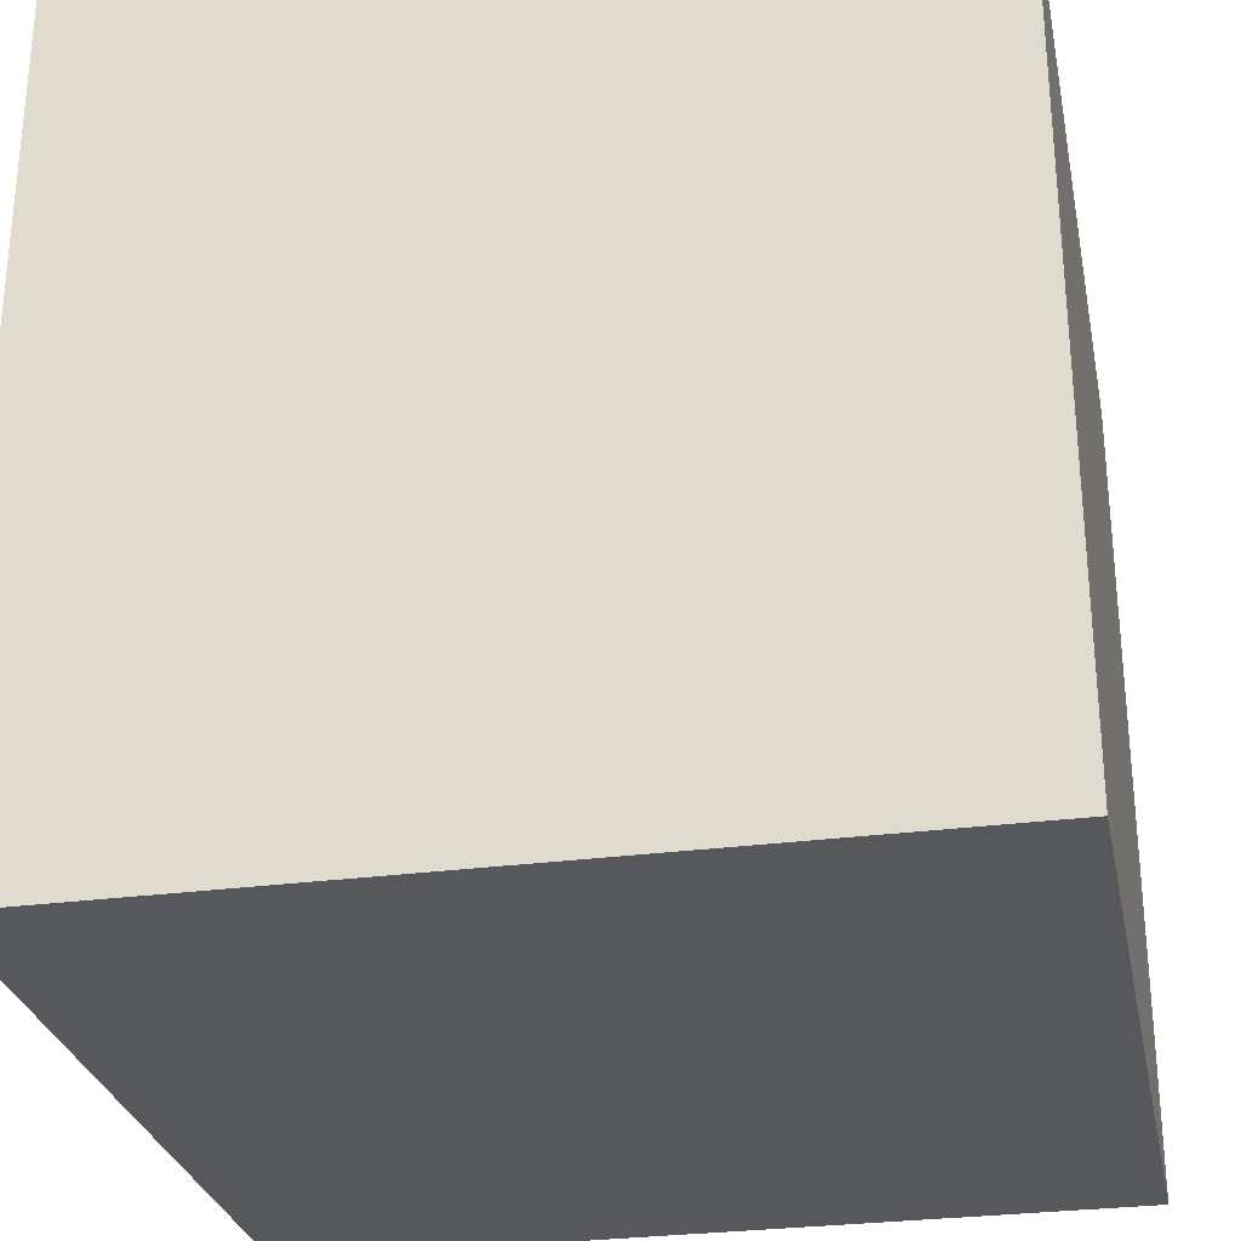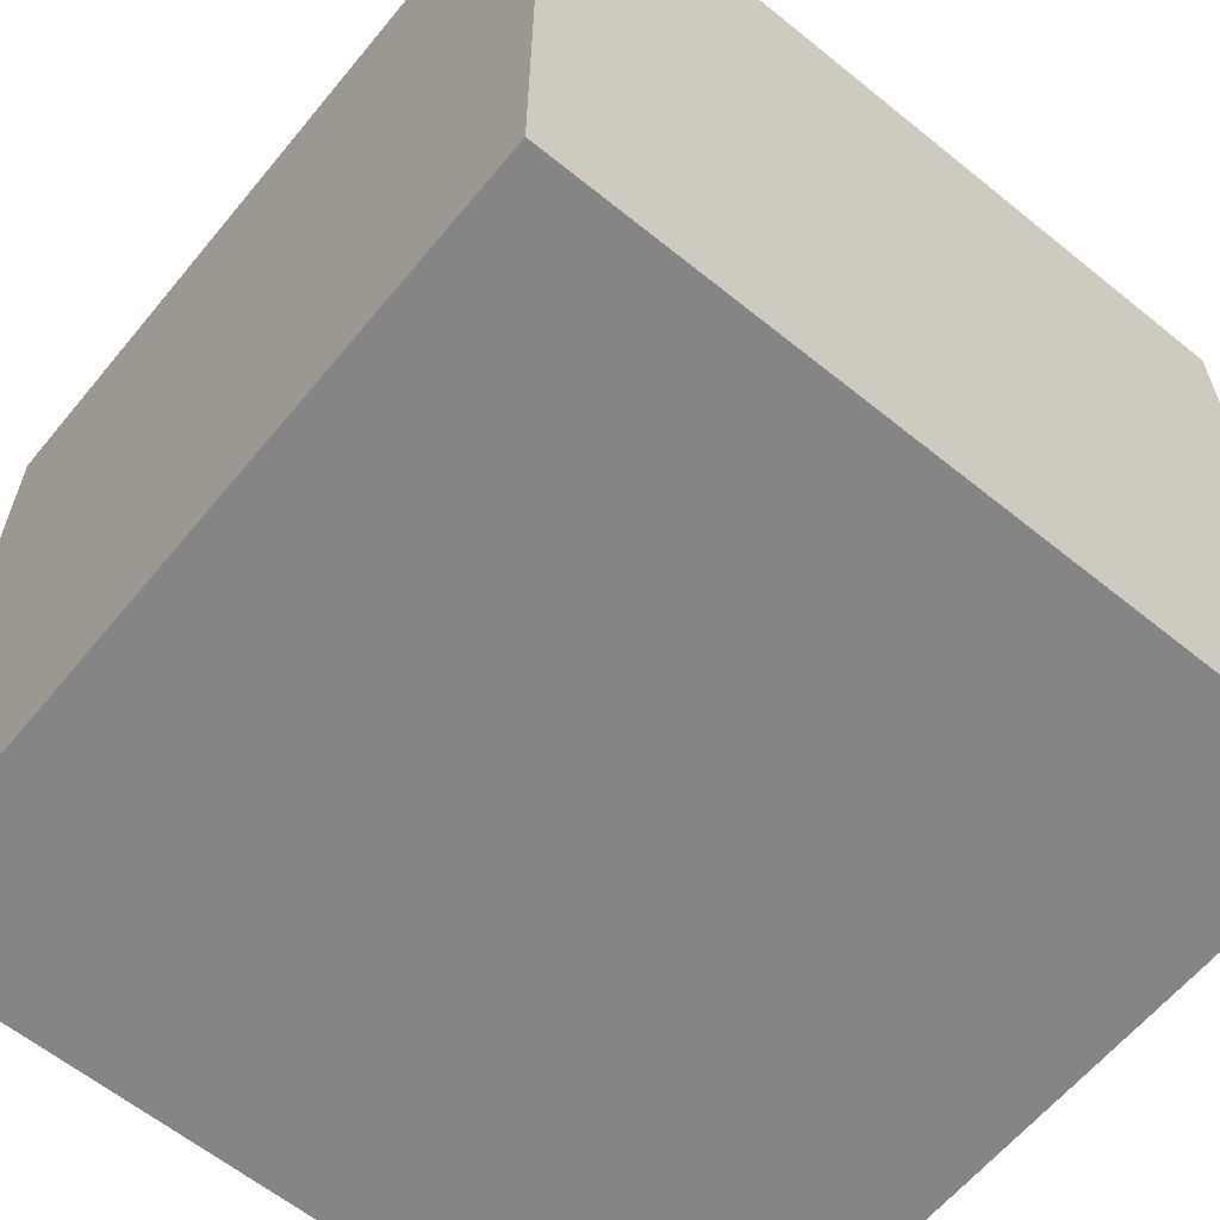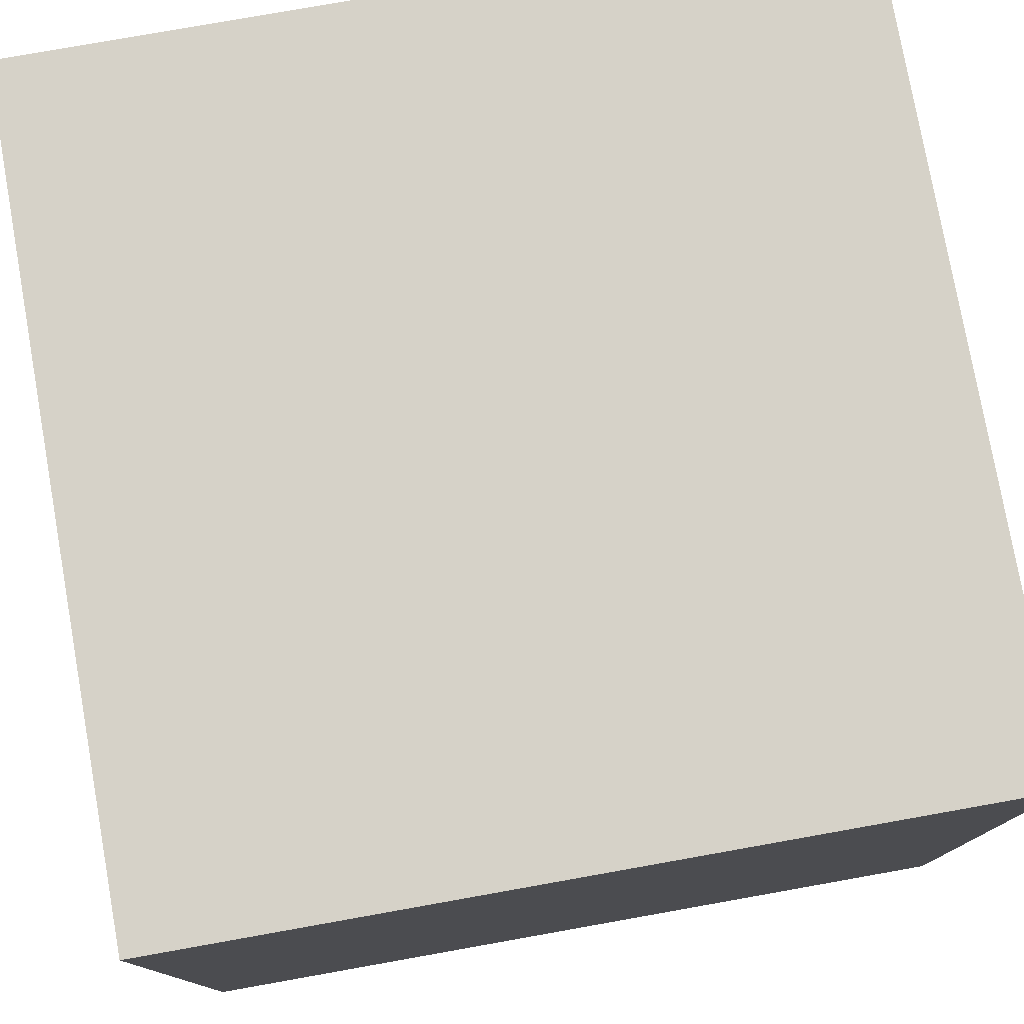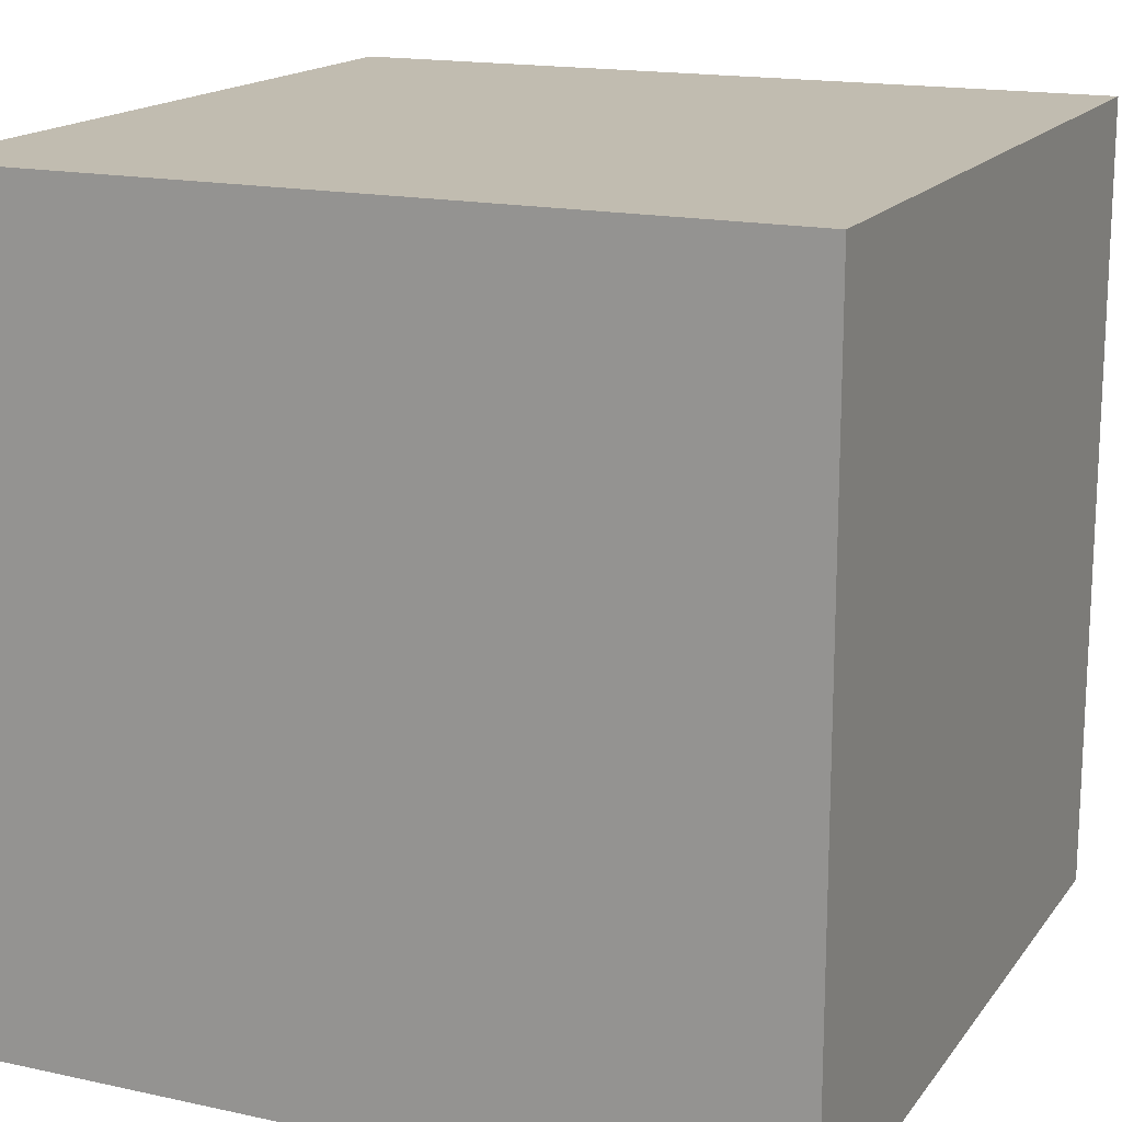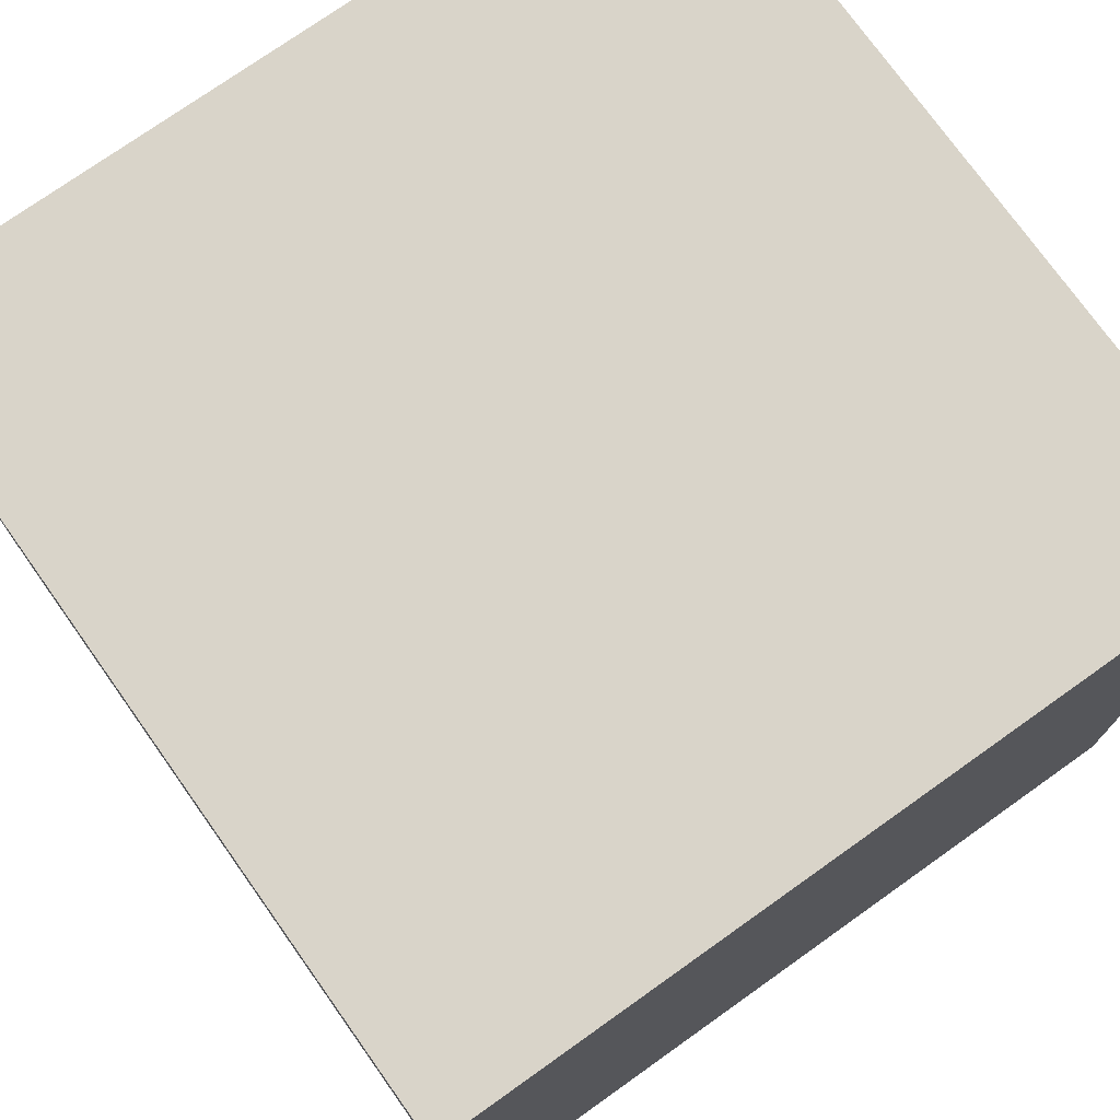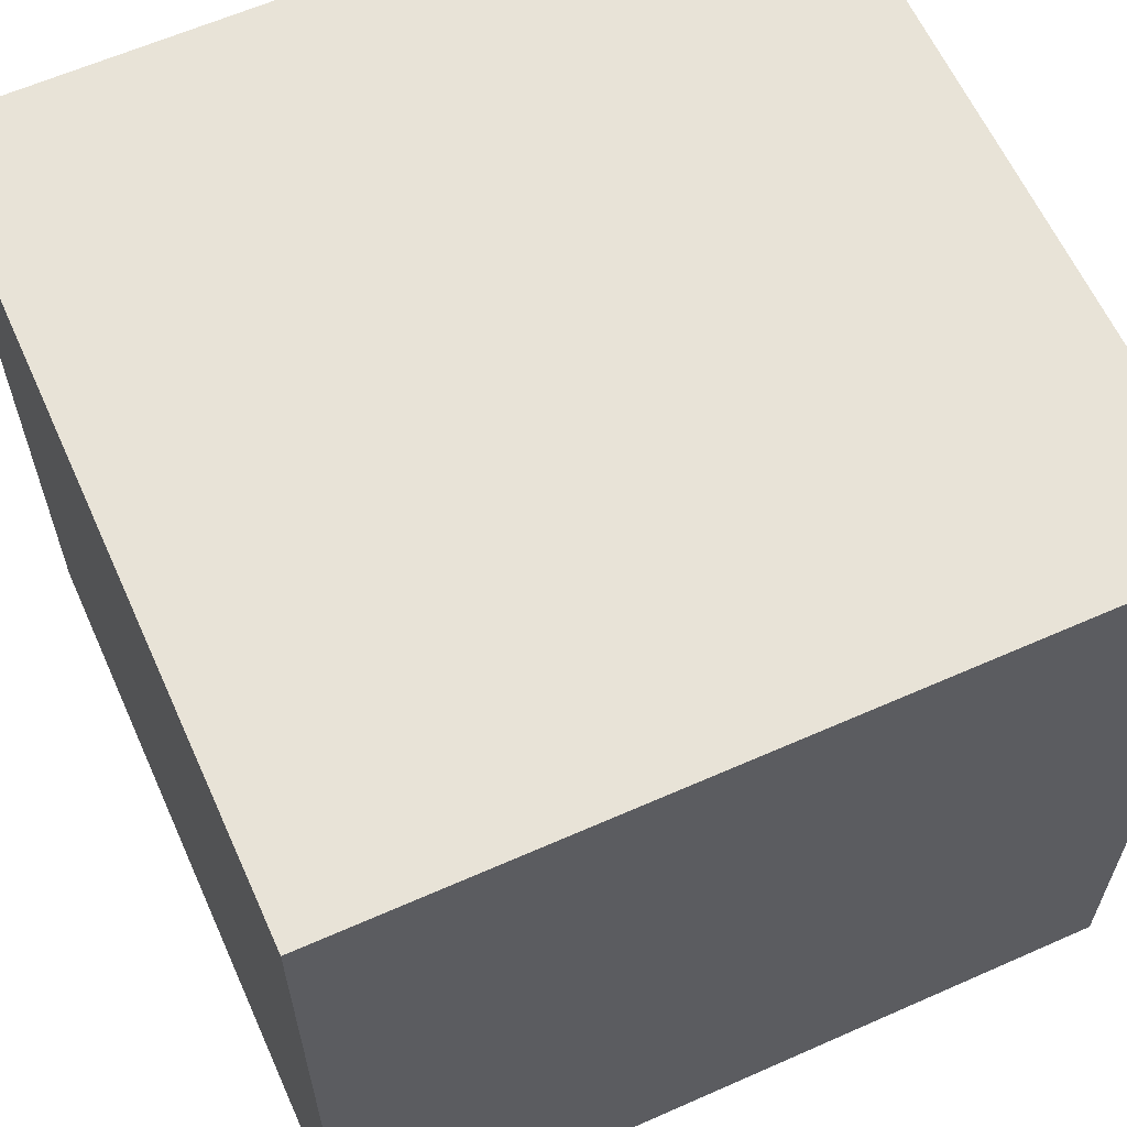
<metadata>
{"format":"obj","ext":"obj","renderer":"f3d","projection":"perspective","resolution":1024,"background":"white","views":[{"elev":-28.6,"azim":-78.7,"up":"+Y"},{"elev":-61.9,"azim":50.6,"up":"+Z"},{"elev":77.9,"azim":-100.1,"up":"+Z"},{"elev":16.4,"azim":24.1,"up":"+Z"},{"elev":74.9,"azim":144.6,"up":"+Z"},{"elev":62.0,"azim":-24.2,"up":"+Z"}]}
</metadata>
<code>
v 63.5 0 0
v 66.04 0 0
v 66.04 0 2.54
v 63.5 0 2.54
v 63.5 2.54 0
v 63.5 0 0
v 63.5 0 2.54
v 63.5 2.54 2.54
v 66.04 2.54 0
v 63.5 2.54 0
v 63.5 2.54 2.54
v 66.04 2.54 2.54
v 66.04 0 0
v 66.04 2.54 0
v 66.04 2.54 2.54
v 66.04 0 2.54
v 66.04 0 2.54
v 66.04 2.54 2.54
v 63.5 2.54 2.54
v 63.5 0 2.54
v 66.04 2.54 0
v 66.04 0 0
v 63.5 0 0
v 63.5 2.54 0
g 2b9b62b4-e2bc-11ea-89c5-54bf646e7e1f
f 1 2 4
f 4 2 3
g 2b9bfee6-e2bc-11ea-877a-54bf646e7e1f
f 5 6 8
f 8 6 7
g 2b9c740a-e2bc-11ea-9a77-54bf646e7e1f
f 9 10 12
f 12 10 11
g 2b9ce930-e2bc-11ea-ad42-54bf646e7e1f
f 13 14 16
f 16 14 15
g 2b9d855e-e2bc-11ea-ab94-54bf646e7e1f
f 18 19 17
f 17 19 20
g 2b9e48a2-e2bc-11ea-af79-54bf646e7e1f
f 22 23 21
f 21 23 24

</code>
